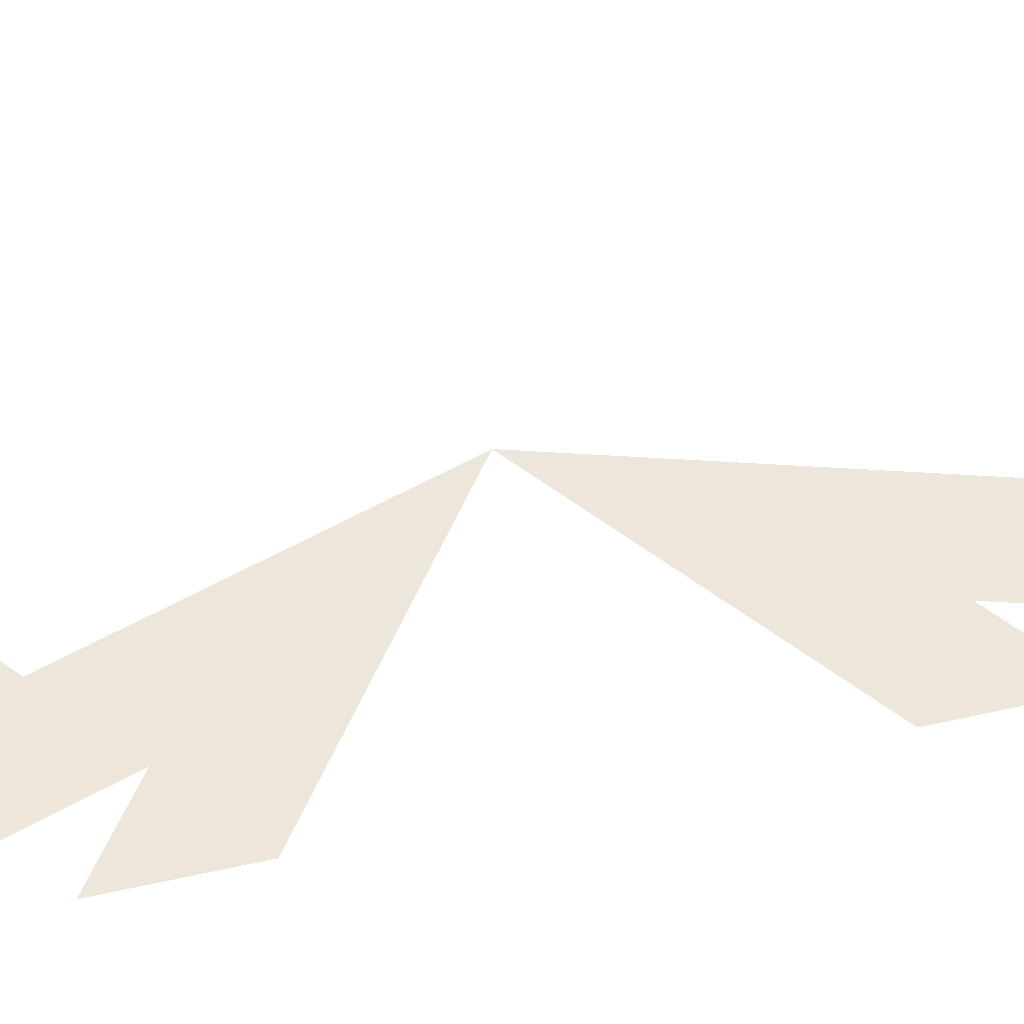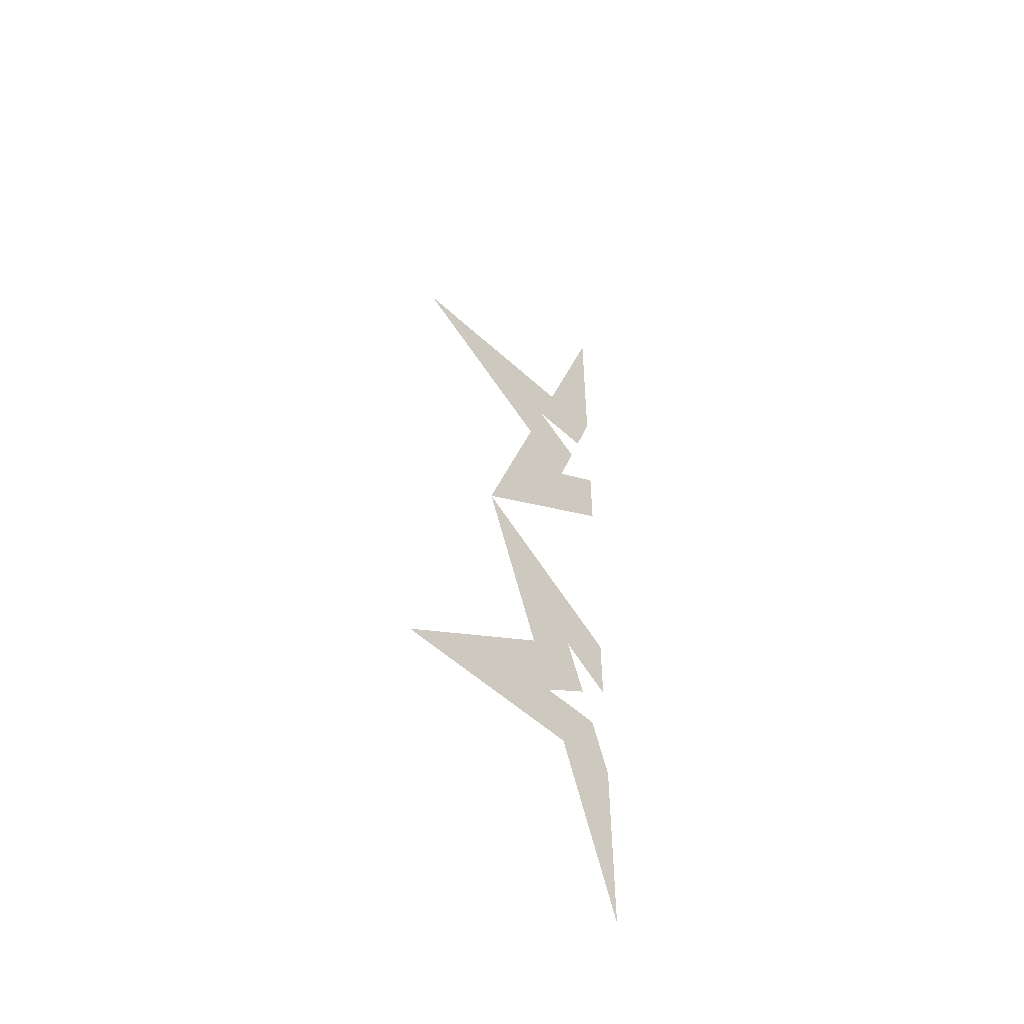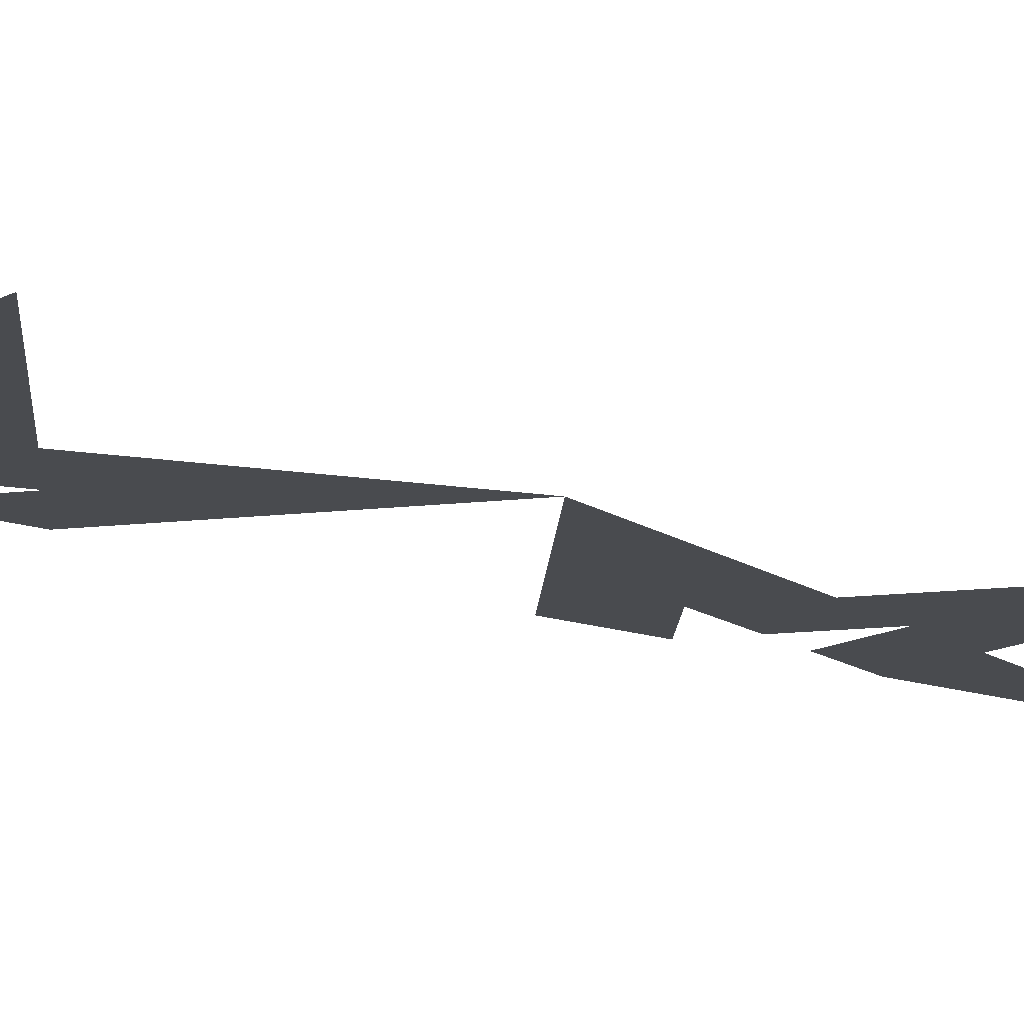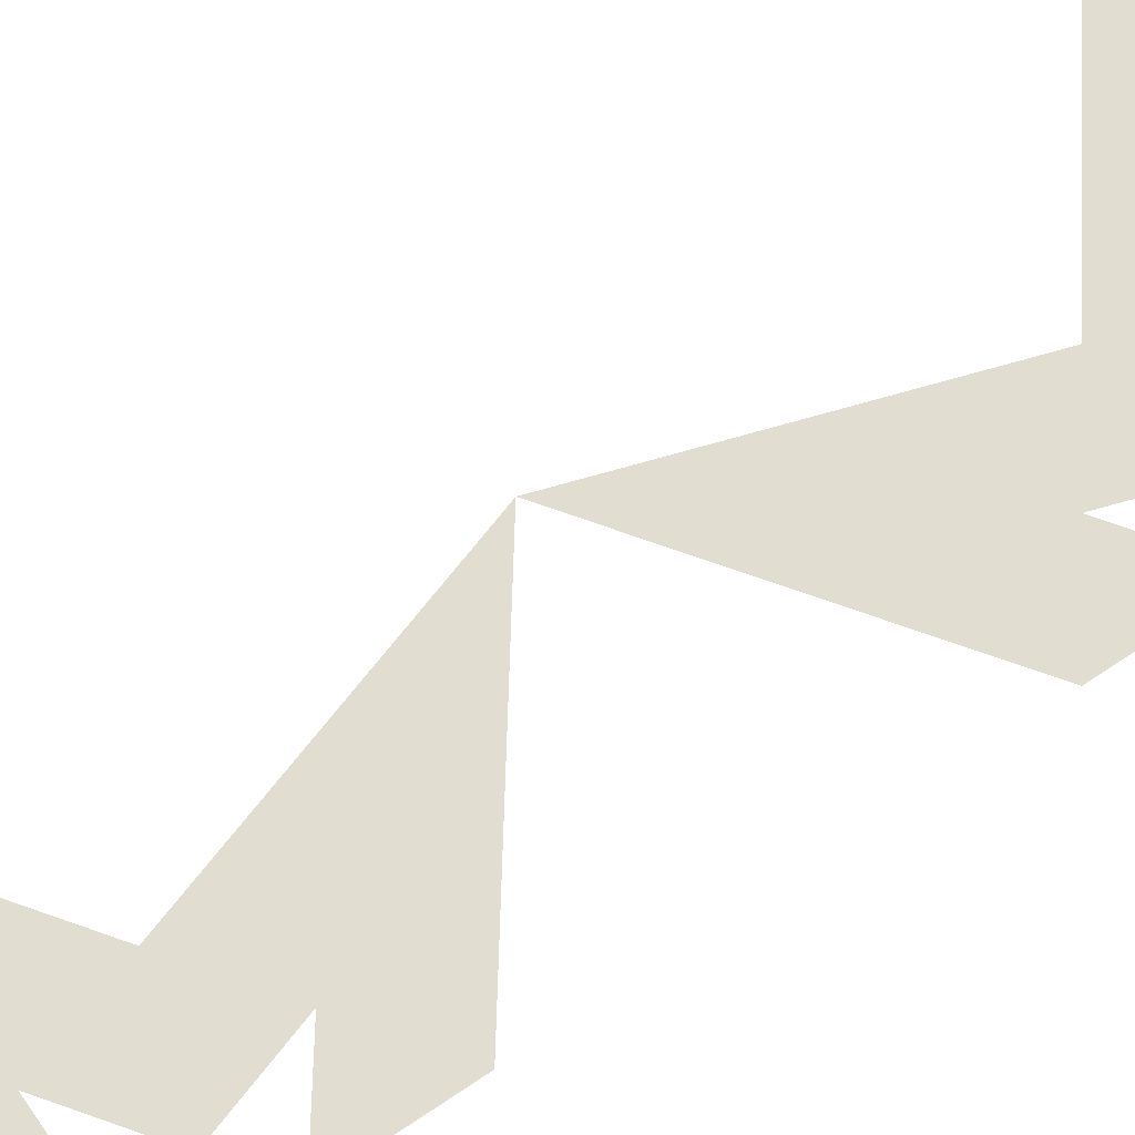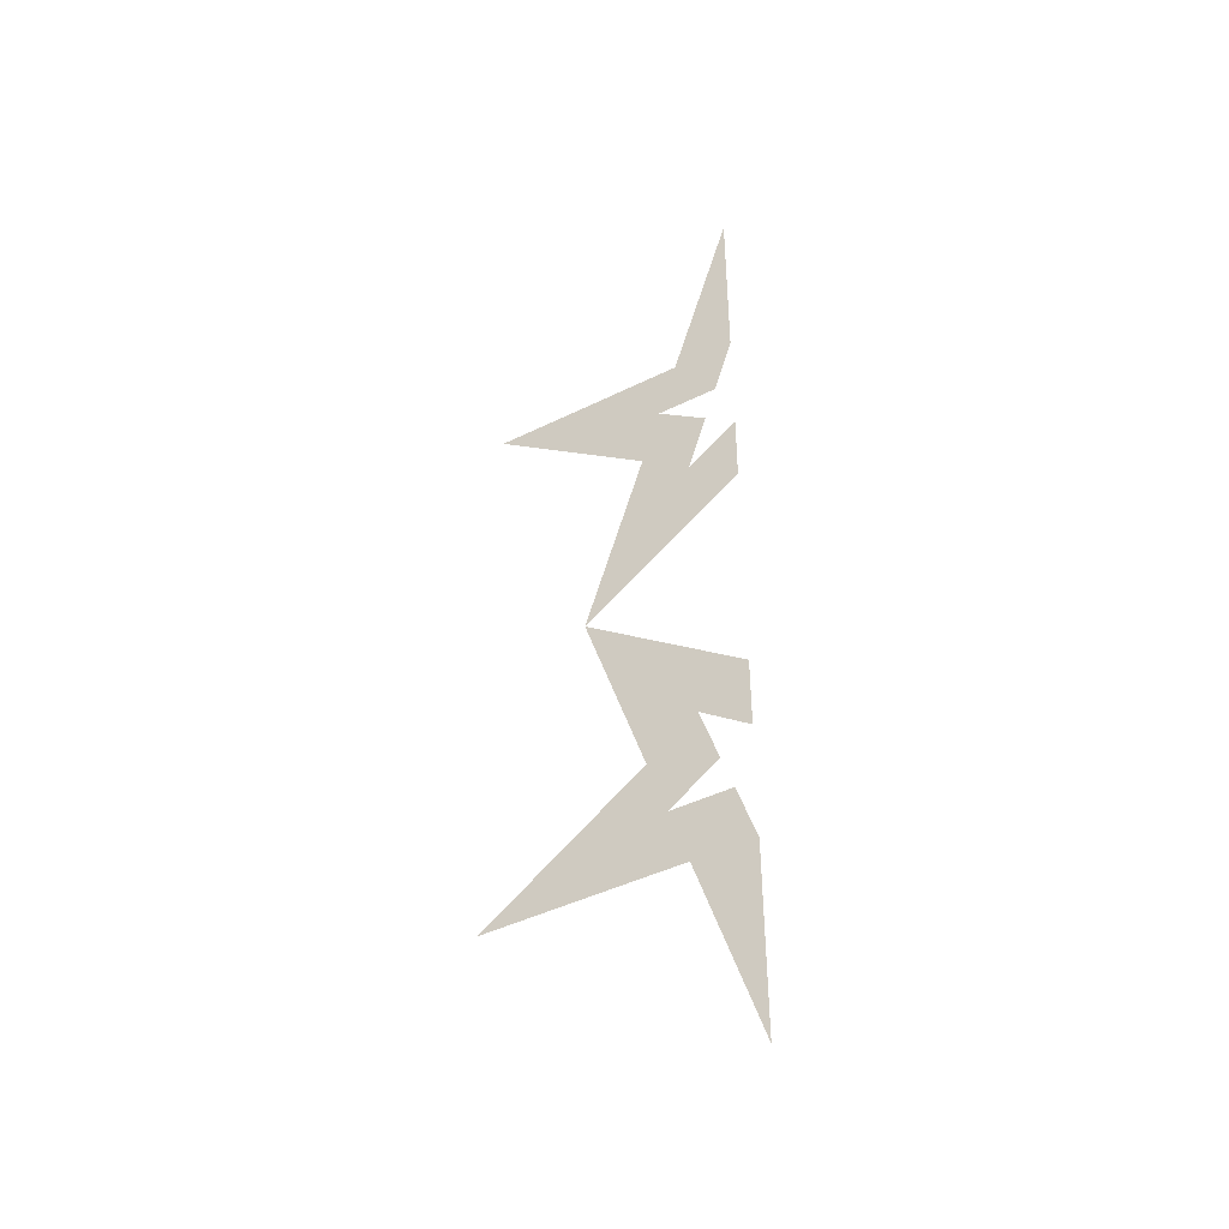
<metadata>
{"format":"obj","ext":"obj","renderer":"f3d","projection":"perspective","resolution":1024,"background":"white","views":[{"elev":51.8,"azim":76.0,"up":"+Z"},{"elev":-54.0,"azim":-44.3,"up":"+Y"},{"elev":-13.7,"azim":-128.9,"up":"+Z"},{"elev":68.9,"azim":55.8,"up":"+Z"},{"elev":-44.4,"azim":30.0,"up":"+Y"}]}
</metadata>
<code>
v 0.191 1.902 0
v 0.07295 1.539 0
v -0.309 1.539 0
v 0 1.314 0
v -0.118 0.9511 0
v 0.191 1.176 0
v 0.191 1.314 0
v 0.09549 1.245 0
v 0.132 1.357 0
v 0.03647 1.427 0
v 0.1545 1.427 0
v 0.191 1.539 0
v 0.191 0.7265 0
v -0.118 0.9511 0
v 0 0.5878 0
v -0.309 0.3633 0
v 0.07295 0.3633 0
v 0.191 0 0
v 0.191 0.3633 0
v 0.1545 0.4755 0
v 0.03647 0.4755 0
v 0.132 0.5449 0
v 0.09549 0.6572 0
v 0.191 0.5878 0
f 10 3 2 1 12 11
f 10 11 12 1 2 3
f 10 3 4 5 8 9
f 10 9 8 5 4 3
f 8 5 6 7
f 8 7 6 5
f 14 23 24 13
f 14 13 24 23
f 15 16 21 22 23 14
f 15 14 23 22 21 16
f 17 18 19 20 21 16
f 17 16 21 20 19 18

</code>
